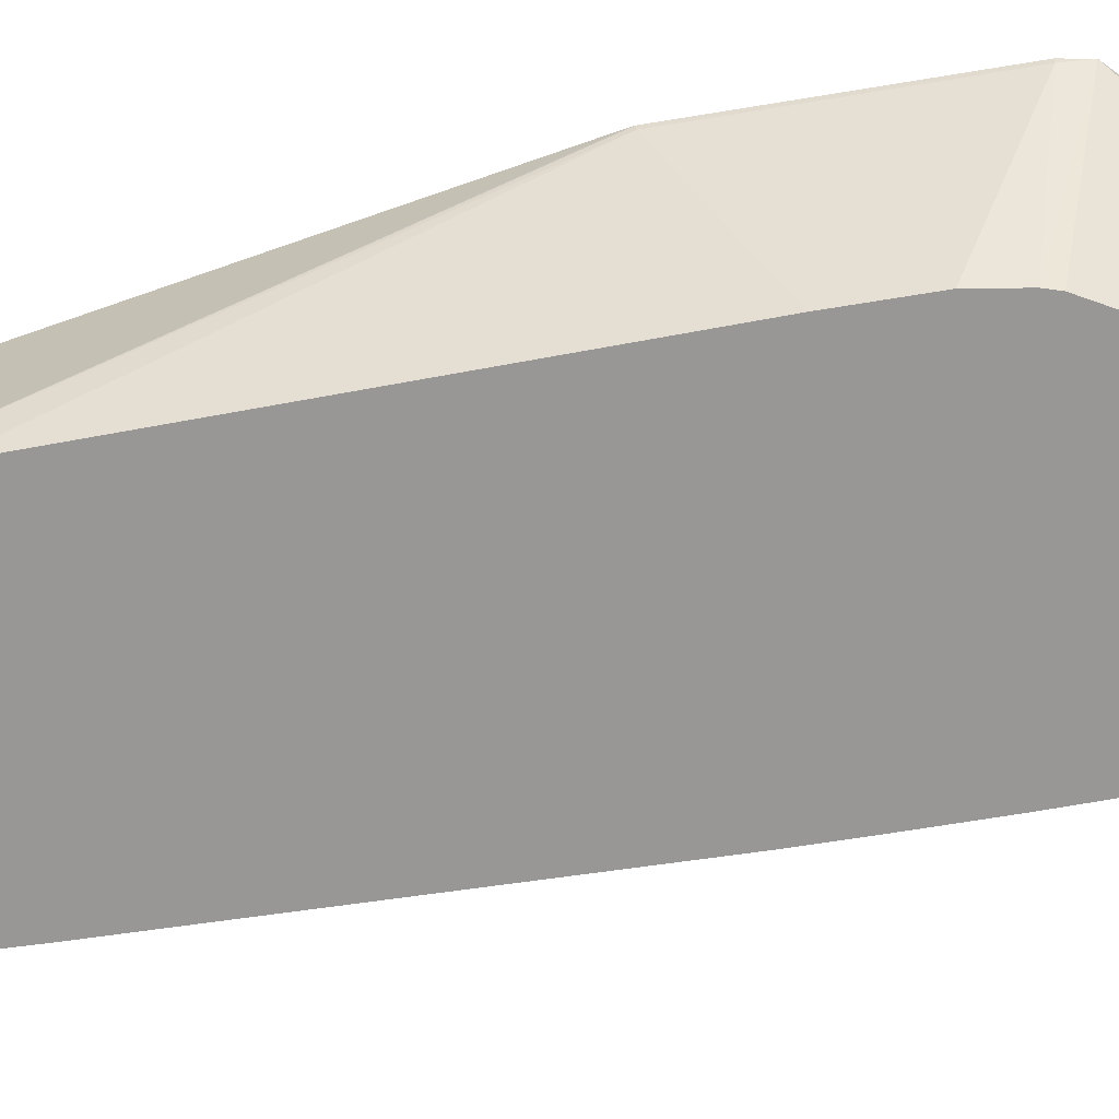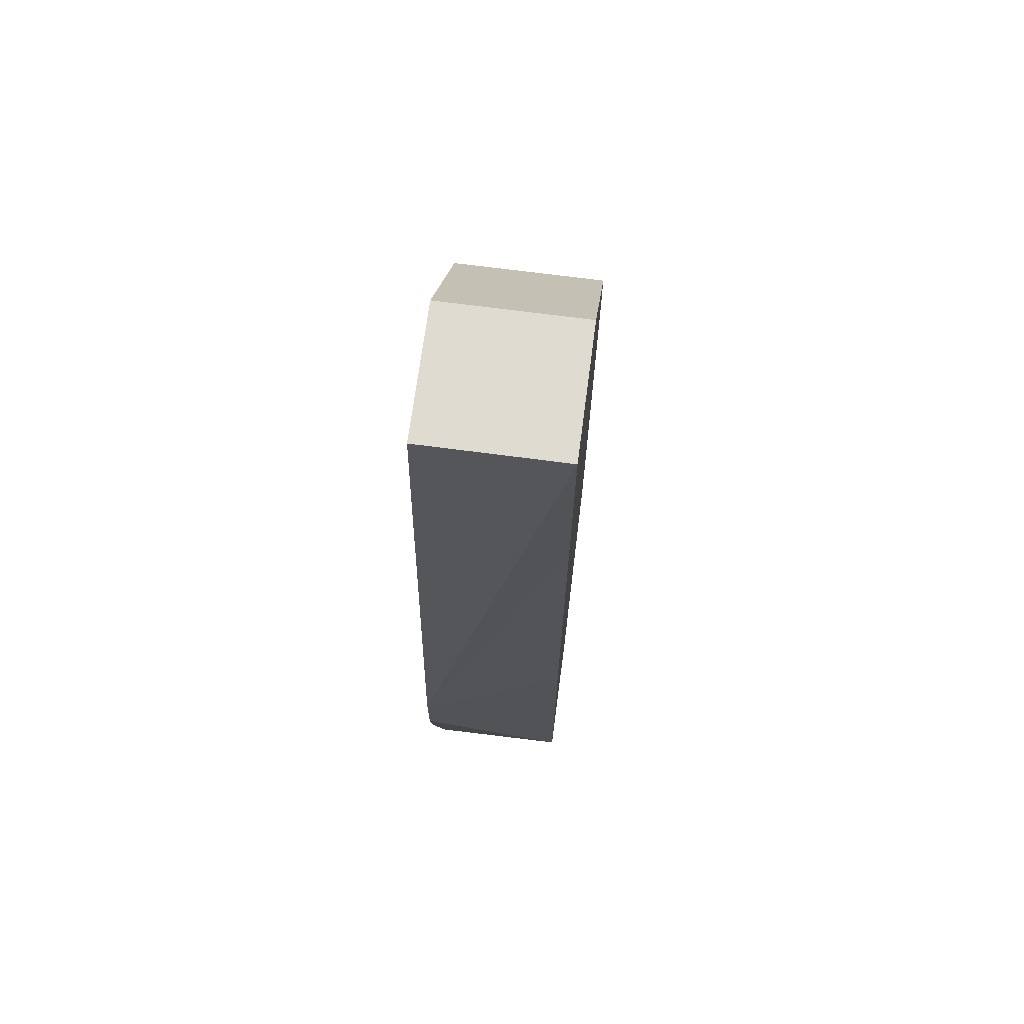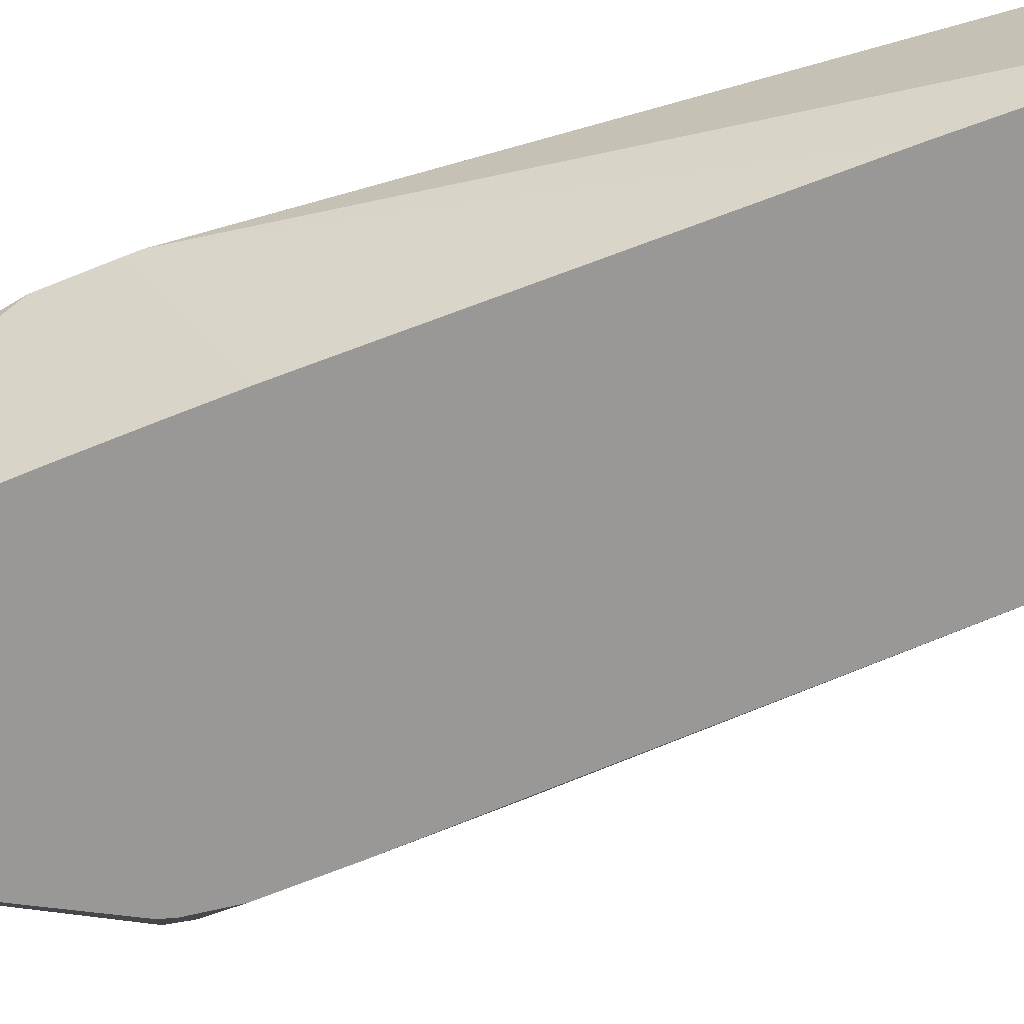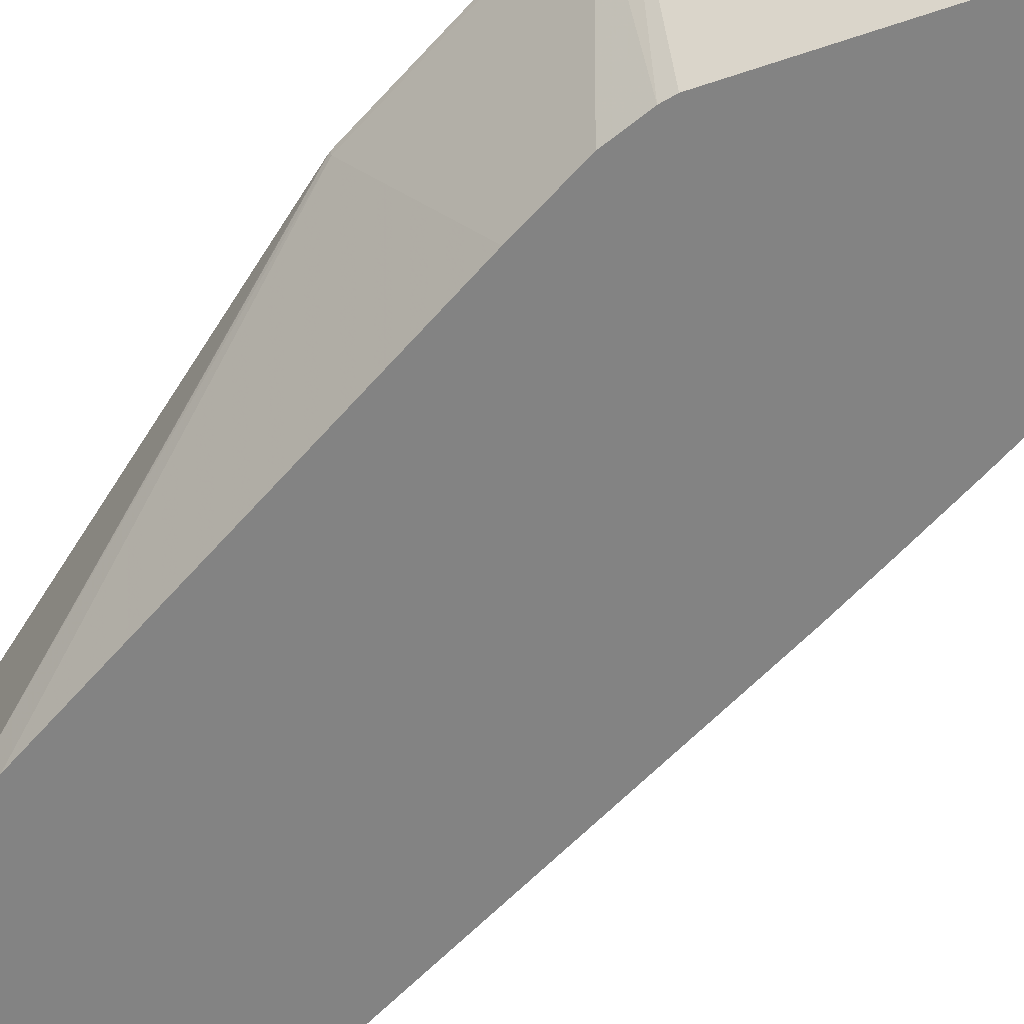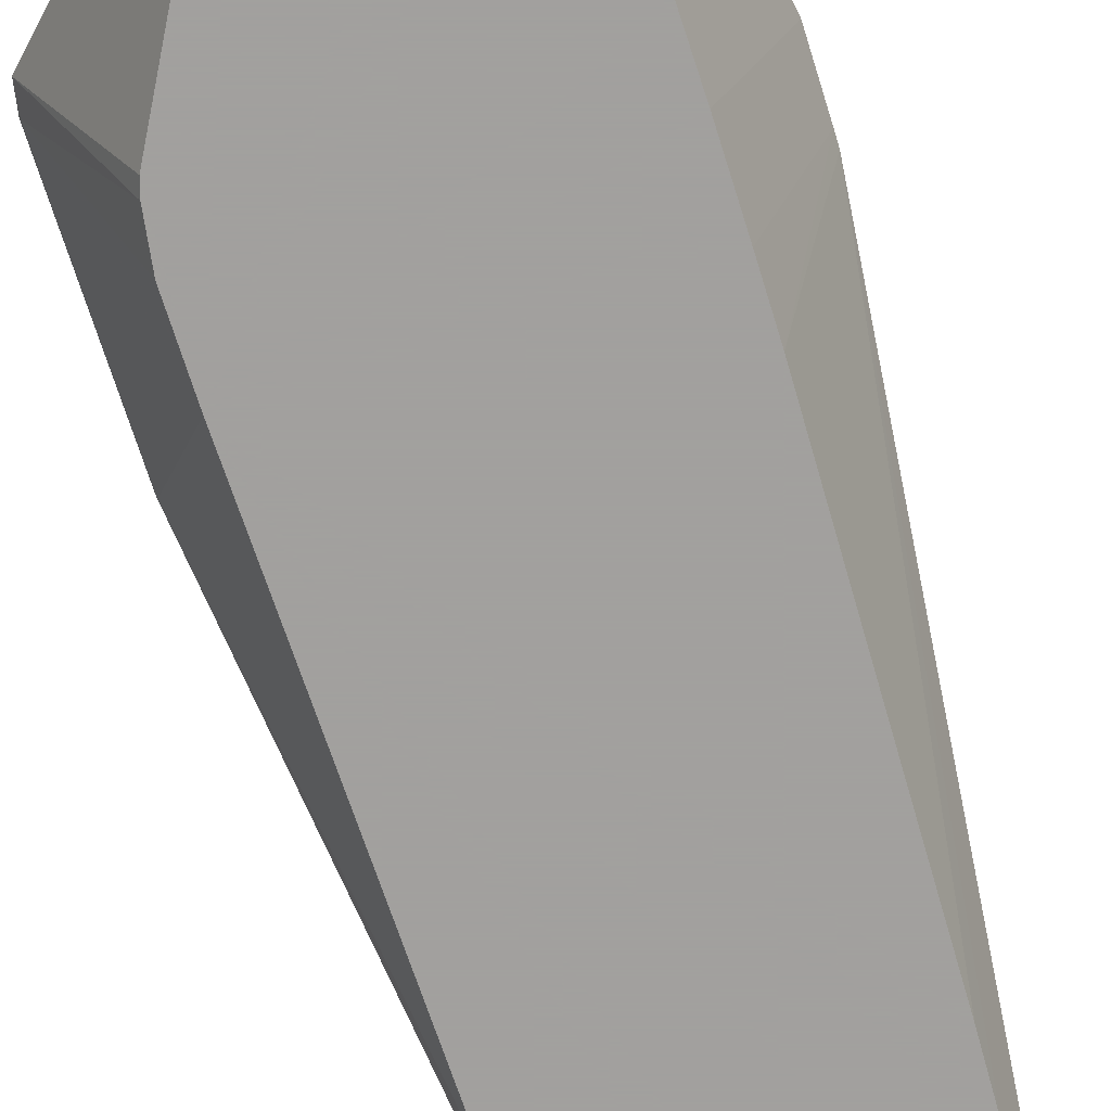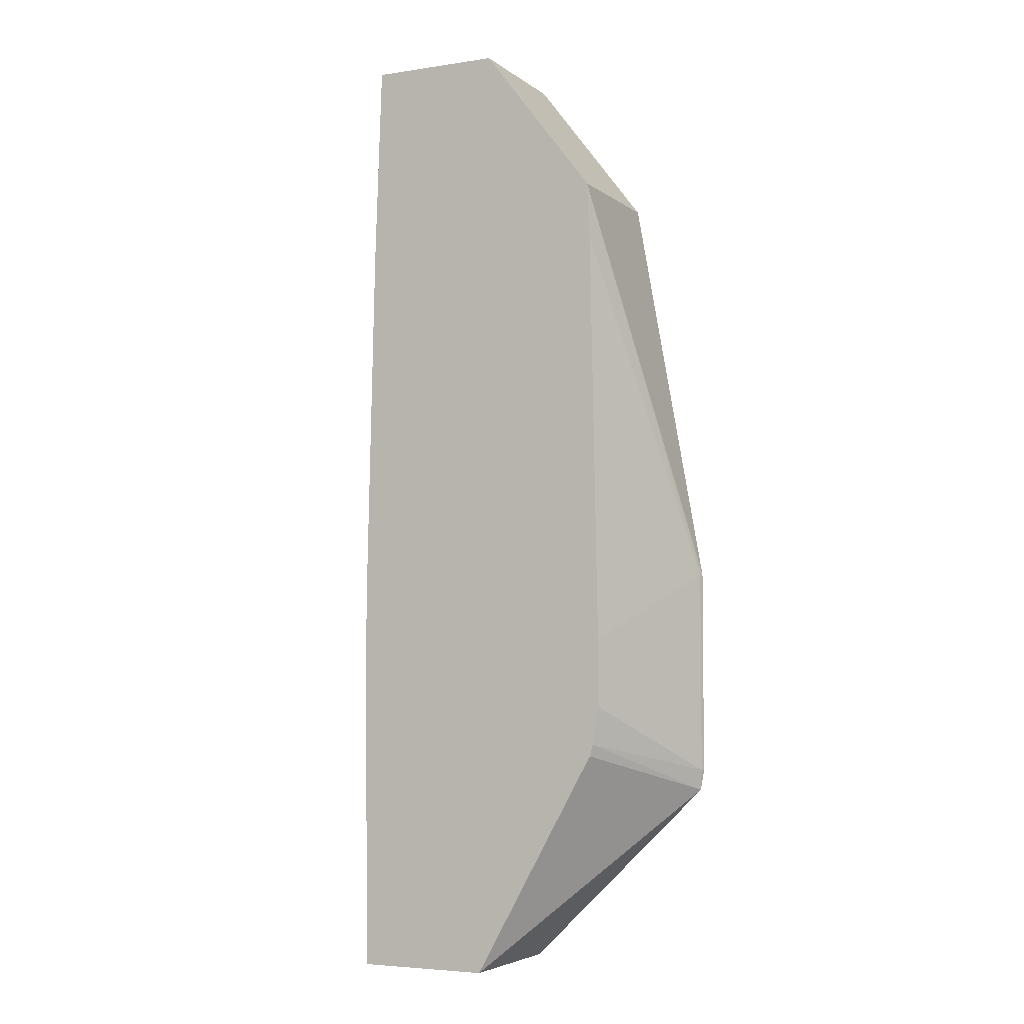
<metadata>
{"format":"obj","ext":"obj","renderer":"f3d","projection":"perspective","resolution":1024,"background":"white","views":[{"elev":-68.2,"azim":-80.6,"up":"+Z"},{"elev":70.1,"azim":97.5,"up":"+Y"},{"elev":-68.6,"azim":112.1,"up":"+Z"},{"elev":-61.0,"azim":-41.9,"up":"+Z"},{"elev":-71.9,"azim":17.5,"up":"+Z"},{"elev":-4.6,"azim":-154.2,"up":"+Y"}]}
</metadata>
<code>
v -0.3091 -0.005499 0.1238
v -0.309 -0.005499 0.1236
v -0.3089 -0.00662 0.1238
v -0.3091 0.005504 0.1238
v -0.309 0.005504 0.1236
v -0.3058 0.001836 0.1163
v -0.3058 -0.001832 0.1163
v -0.3055 -0.003856 0.1163
v -0.2986 -0.01645 0.1163
v -0.2988 -0.01645 0.1238
v -0.3053 -0.004484 0.1163
v -0.309 0.005805 0.1238
v -0.3052 0.02693 0.1163
v -0.3054 0.02385 0.1163
v -0.2916 -0.01645 0.1163
v -0.2915 -0.01645 0.1238
v -0.3089 0.006639 0.1238
v -0.3052 0.02693 0.1238
v -0.2992 0.03488 0.1163
v -0.2915 -0.01284 0.1163
v -0.2886 -0.001832 0.1238
v -0.2892 -0.005499 0.1238
v -0.2992 0.03488 0.1238
v -0.2976 0.03488 0.1163
v -0.2914 -0.001832 0.1163
v -0.2914 0.0009769 0.1163
v -0.2914 0.001836 0.1163
v -0.2886 0.001223 0.1238
v -0.2922 0.03488 0.1238
v -0.2922 0.03488 0.1191
v -0.2922 0.03487 0.1163
v -0.2914 0.004645 0.1163
v -0.2886 0.001836 0.1238
v -0.2919 0.02751 0.1163
v -0.2918 0.02385 0.1163
v -0.2919 0.02665 0.1163
f 1 2 3
f 1 3 10
f 1 10 16
f 1 16 22
f 1 22 21
f 1 21 28
f 1 28 33
f 1 33 29
f 1 29 23
f 1 23 18
f 1 18 17
f 1 17 12
f 1 12 4
f 1 4 5
f 1 5 2
f 2 5 6
f 2 6 7
f 2 7 8
f 2 8 3
f 3 9 10
f 3 8 11
f 3 11 9
f 4 12 13
f 4 13 5
f 5 13 14
f 5 14 6
f 6 14 13
f 6 13 19
f 6 19 24
f 6 24 31
f 6 31 34
f 6 34 36
f 6 36 35
f 6 35 32
f 6 32 27
f 6 27 26
f 6 26 25
f 6 25 20
f 6 20 15
f 6 15 9
f 6 9 11
f 6 11 8
f 6 8 7
f 9 15 16
f 9 16 10
f 12 17 13
f 13 18 23
f 13 23 19
f 13 17 18
f 15 20 21
f 15 21 22
f 15 22 16
f 19 23 29
f 19 29 30
f 19 30 24
f 20 25 21
f 21 25 26
f 21 26 27
f 21 27 28
f 24 30 31
f 27 32 28
f 28 32 33
f 29 33 30
f 30 33 31
f 31 33 34
f 32 35 33
f 33 35 36
f 33 36 34

</code>
